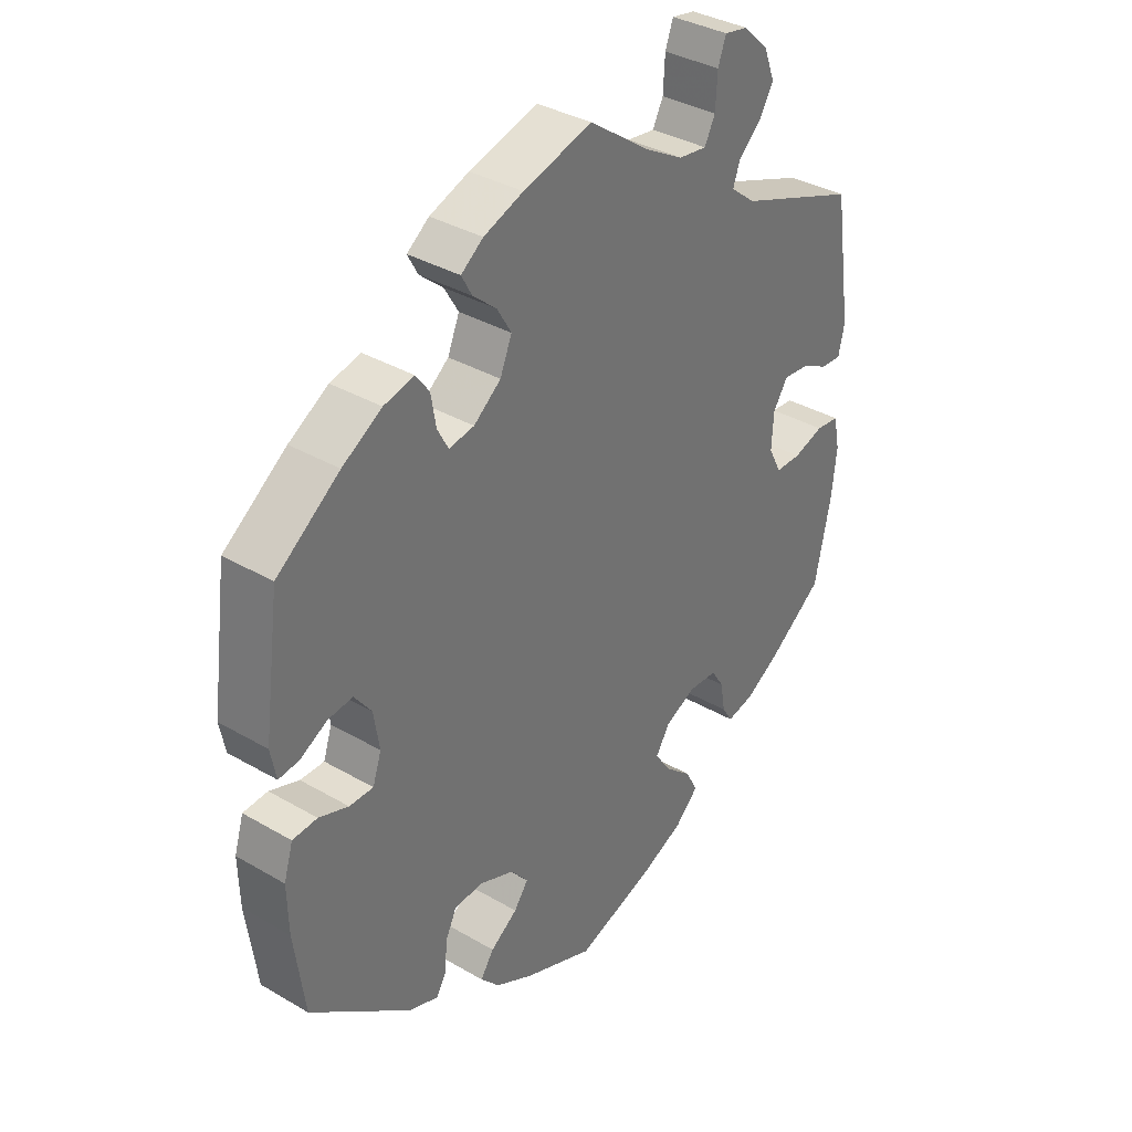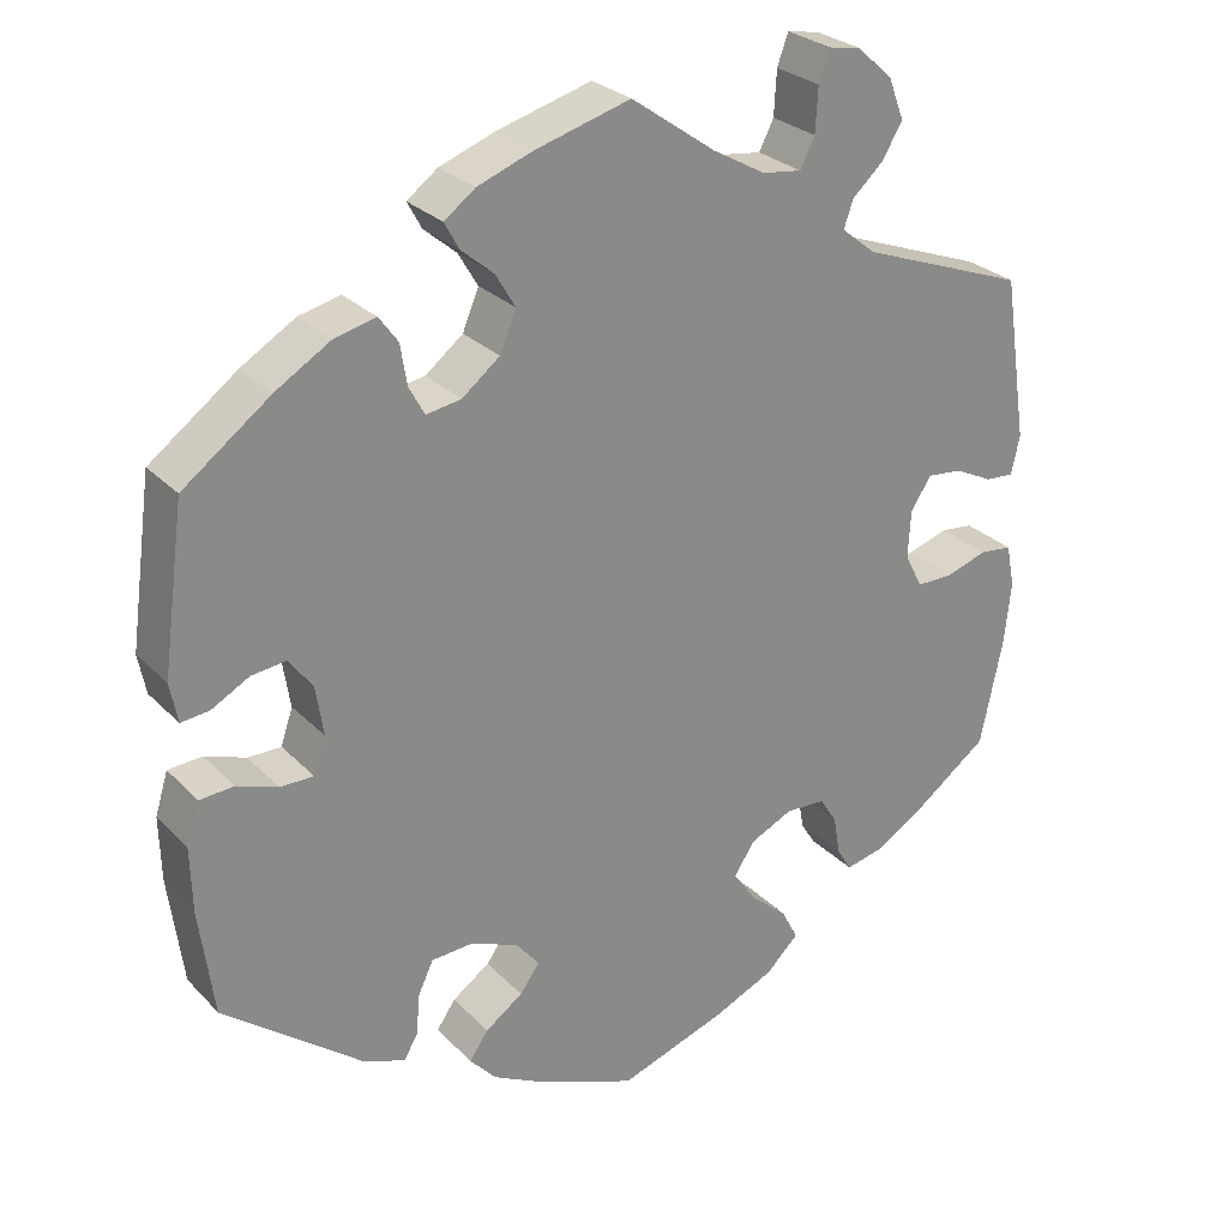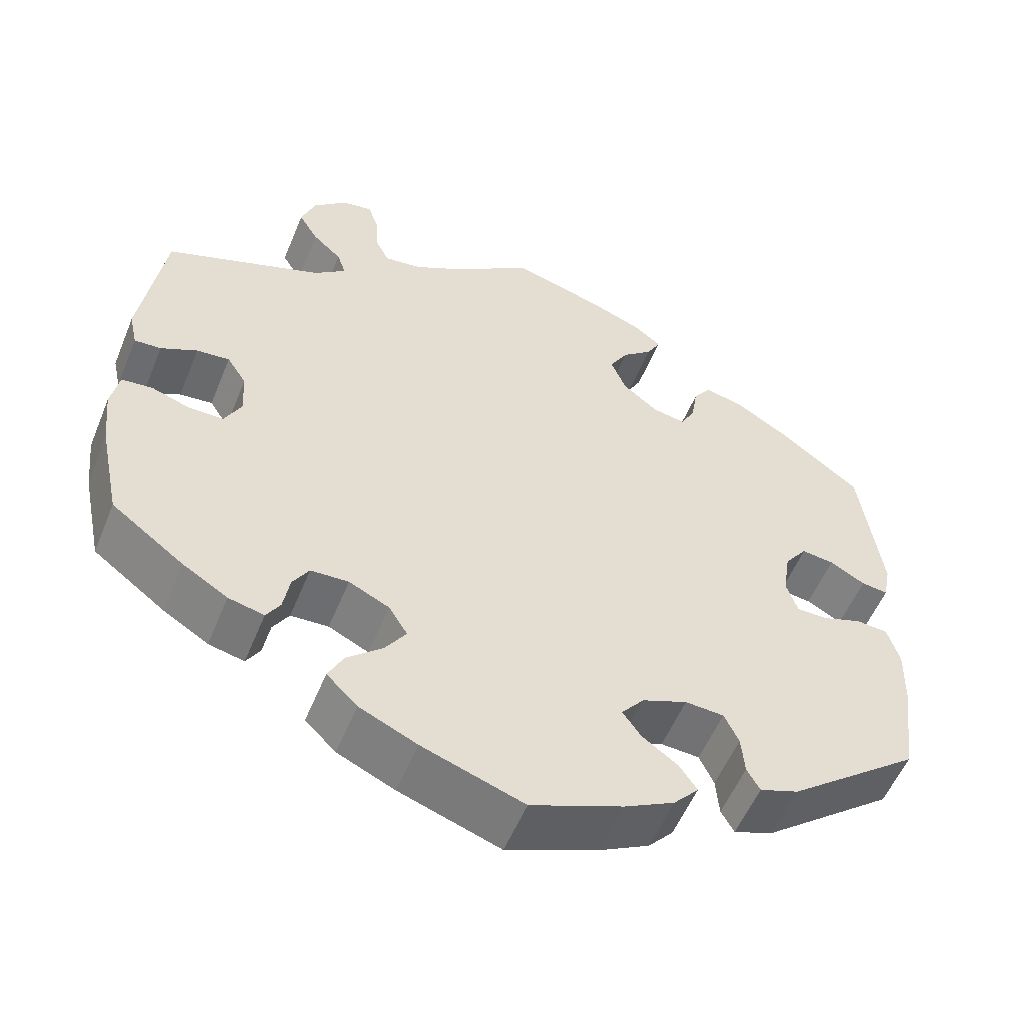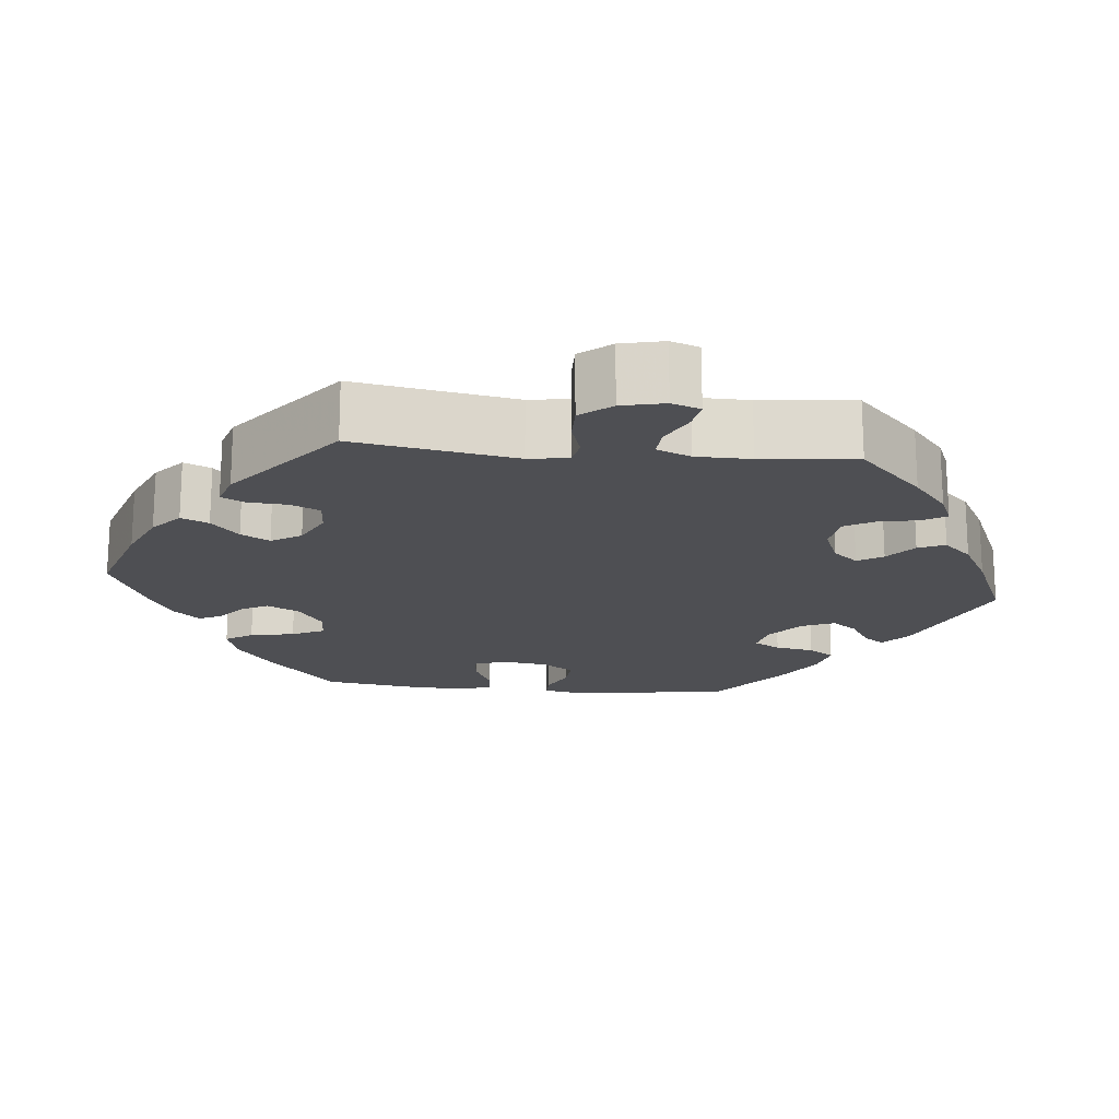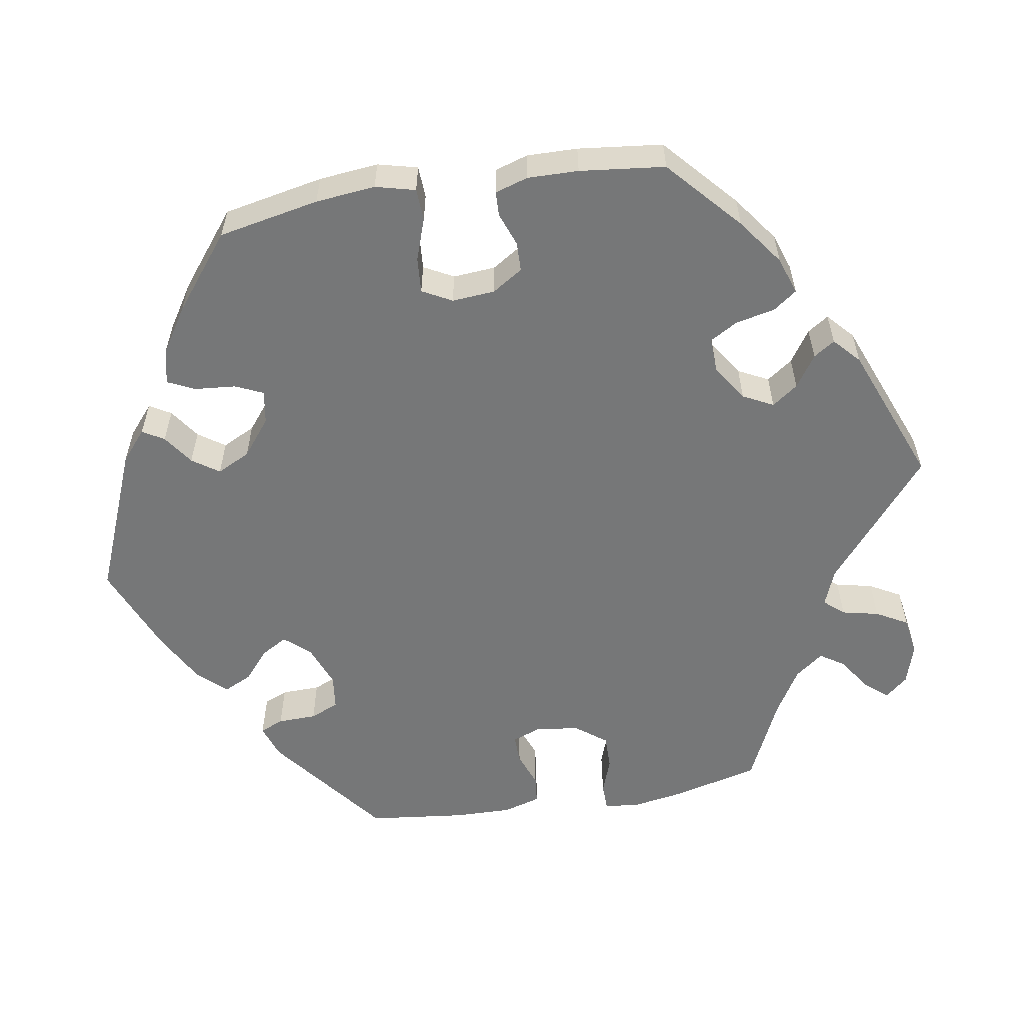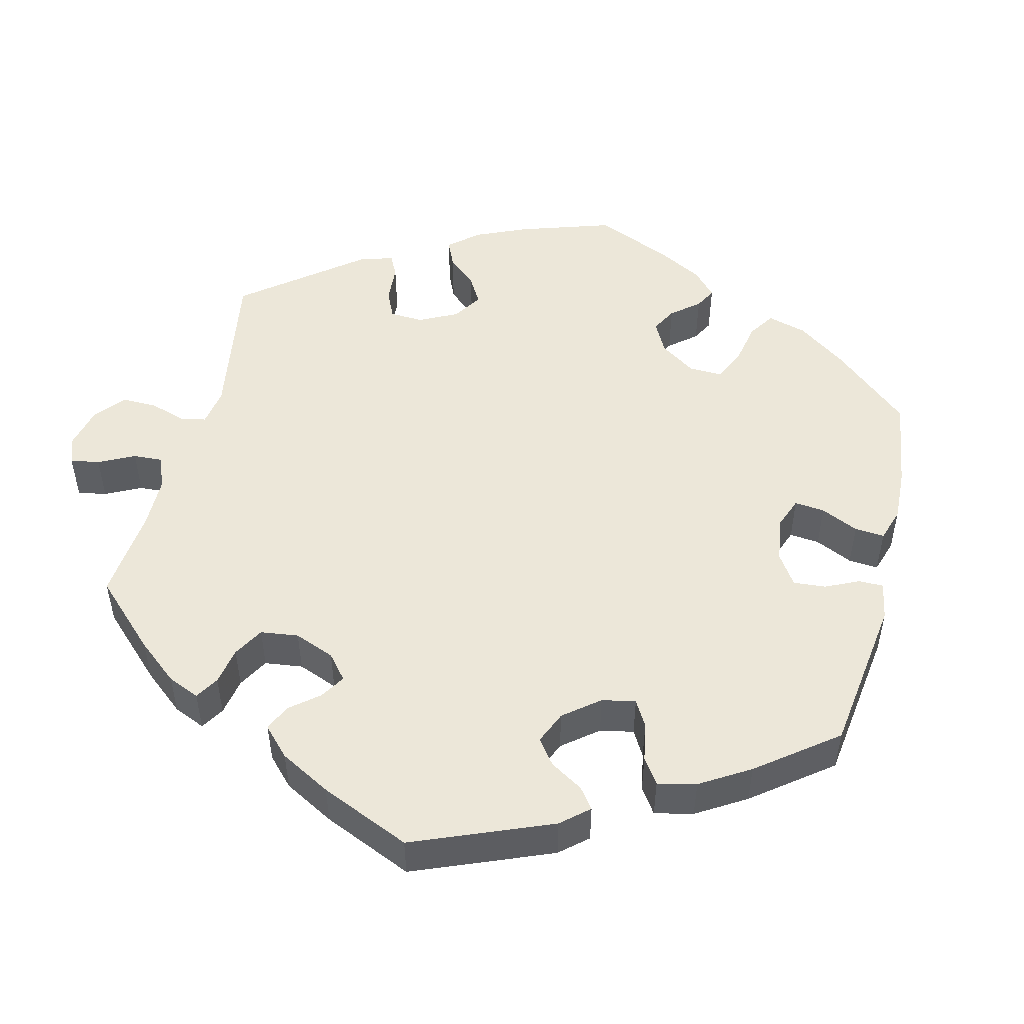
<metadata>
{"format":"obj","ext":"obj","renderer":"f3d","projection":"perspective","resolution":1024,"background":"white","views":[{"elev":35.6,"azim":127.6,"up":"+Z"},{"elev":27.2,"azim":146.4,"up":"+Z"},{"elev":-54.7,"azim":-22.1,"up":"+Z"},{"elev":-18.1,"azim":-35.7,"up":"+Y"},{"elev":-57.0,"azim":-140.5,"up":"+Y"},{"elev":50.0,"azim":74.0,"up":"+Y"}]}
</metadata>
<code>
v -0.526 0.07 -0.165
v -0.534 0.07 -0.091
v -0.524 0.07 -0.041
v -0.486 0.07 -0.037
v -0.437 0.07 -0.053
v -0.395 0.07 -0.053
v -0.374 0.07 -0.013
v -0.377 0.07 0.043
v -0.401 0.07 0.08
v -0.442 0.07 0.076
v -0.487 0.07 0.054
v -0.52 0.07 0.052
v -0.53 0.07 0.097
v -0.501 0.07 0.289
v -0.306 0.07 0.361
v -0.266 0.07 0.393
v -0.277 0.07 0.425
v -0.313 0.07 0.458
v -0.337 0.07 0.498
v -0.319 0.07 0.545
v -0.278 0.07 0.583
v -0.24 0.07 0.59
v -0.227 0.07 0.554
v -0.224 0.07 0.502
v -0.207 0.07 0.468
v -0.161 0.07 0.474
v -0.1 0.07 0.508
v -0.001 0.07 0.578
v 0.111 0.07 0.546
v 0.175 0.07 0.522
v 0.211 0.07 0.495
v 0.194 0.07 0.464
v 0.156 0.07 0.432
v 0.133 0.07 0.393
v 0.152 0.07 0.347
v 0.196 0.07 0.312
v 0.237 0.07 0.305
v 0.255 0.07 0.338
v 0.263 0.07 0.386
v 0.285 0.07 0.416
v 0.334 0.07 0.404
v 0.398 0.07 0.365
v 0.5 0.07 0.289
v 0.526 0.07 0.098
v 0.517 0.07 0.052
v 0.484 0.07 0.056
v 0.44 0.07 0.08
v 0.4 0.07 0.085
v 0.372 0.07 0.048
v 0.363 0.07 -0.01
v 0.377 0.07 -0.052
v 0.416 0.07 -0.052
v 0.464 0.07 -0.035
v 0.504 0.07 -0.038
v 0.519 0.07 -0.087
v 0.517 0.07 -0.162
v 0.5 0.07 -0.289
v 0.336 0.07 -0.416
v 0.288 0.07 -0.433
v 0.272 0.07 -0.405
v 0.268 0.07 -0.357
v 0.25 0.07 -0.319
v 0.202 0.07 -0.316
v 0.146 0.07 -0.338
v 0.118 0.07 -0.372
v 0.141 0.07 -0.404
v 0.185 0.07 -0.435
v 0.207 0.07 -0.467
v 0.176 0.07 -0.501
v 0.114 0.07 -0.533
v 0 0.07 -0.578
v -0.126 0.07 -0.535
v -0.197 0.07 -0.503
v -0.235 0.07 -0.466
v -0.216 0.07 -0.429
v -0.172 0.07 -0.391
v -0.146 0.07 -0.353
v -0.169 0.07 -0.316
v -0.219 0.07 -0.292
v -0.266 0.07 -0.294
v -0.286 0.07 -0.326
v -0.294 0.07 -0.372
v -0.311 0.07 -0.399
v -0.355 0.07 -0.389
v -0.411 0.07 -0.355
v -0.5 0.07 -0.289
v -0.526 0 -0.165
v -0.534 0 -0.091
v -0.524 0 -0.041
v -0.486 0 -0.037
v -0.437 0 -0.053
v -0.395 0 -0.053
v -0.374 0 -0.013
v -0.377 0 0.043
v -0.401 0 0.08
v -0.442 0 0.076
v -0.487 0 0.054
v -0.52 0 0.052
v -0.53 0 0.097
v -0.501 0 0.289
v -0.306 0 0.361
v -0.266 0 0.393
v -0.277 0 0.425
v -0.313 0 0.458
v -0.337 0 0.498
v -0.319 0 0.545
v -0.278 0 0.583
v -0.24 0 0.59
v -0.227 0 0.554
v -0.224 0 0.502
v -0.207 0 0.468
v -0.161 0 0.474
v -0.1 0 0.508
v -0.001 0 0.578
v 0.111 0 0.546
v 0.175 0 0.522
v 0.211 0 0.495
v 0.194 0 0.464
v 0.156 0 0.432
v 0.133 0 0.393
v 0.152 0 0.347
v 0.196 0 0.312
v 0.237 0 0.305
v 0.255 0 0.338
v 0.263 0 0.386
v 0.285 0 0.416
v 0.334 0 0.404
v 0.398 0 0.365
v 0.5 0 0.289
v 0.526 0 0.098
v 0.517 0 0.052
v 0.484 0 0.056
v 0.44 0 0.08
v 0.4 0 0.085
v 0.372 0 0.048
v 0.363 0 -0.01
v 0.377 0 -0.052
v 0.416 0 -0.052
v 0.464 0 -0.035
v 0.504 0 -0.038
v 0.519 0 -0.087
v 0.517 0 -0.162
v 0.5 0 -0.289
v 0.336 0 -0.416
v 0.288 0 -0.433
v 0.272 0 -0.405
v 0.268 0 -0.357
v 0.25 0 -0.319
v 0.202 0 -0.316
v 0.146 0 -0.338
v 0.118 0 -0.372
v 0.141 0 -0.404
v 0.185 0 -0.435
v 0.207 0 -0.467
v 0.176 0 -0.501
v 0.114 0 -0.533
v 0 0 -0.578
v -0.126 0 -0.535
v -0.197 0 -0.503
v -0.235 0 -0.466
v -0.216 0 -0.429
v -0.172 0 -0.391
v -0.146 0 -0.353
v -0.169 0 -0.316
v -0.219 0 -0.292
v -0.266 0 -0.294
v -0.286 0 -0.326
v -0.294 0 -0.372
v -0.311 0 -0.399
v -0.355 0 -0.389
v -0.411 0 -0.355
v -0.5 0 -0.289
f 81 82 83 84
f 80 81 84 85
f 73 74 75 76
f 73 76 77
f 72 73 77
f 71 72 77
f 70 71 77 78
f 66 67 68 69
f 65 66 69 70
f 58 59 60 61
f 58 61 62
f 57 58 62
f 56 57 62 63
f 52 53 54 55
f 51 52 55 56
f 44 45 46 47
f 44 47 48
f 43 44 48
f 42 43 48 49
f 38 39 40 41
f 37 38 41 42
f 30 31 32 33
f 30 33 34
f 27 28 29 30
f 26 27 30 34
f 25 26 34 35
f 21 22 23 24
f 21 24 25
f 20 21 25
f 17 18 19 20
f 17 20 25
f 16 17 25 35
f 12 13 14 15
f 10 11 12 15
f 9 10 15 16
f 8 9 16 35
f 2 3 4 5
f 2 5 6
f 1 2 6
f 80 85 86 1
f 65 70 78
f 64 65 78 79
f 51 56 63 64
f 50 51 64 79
f 37 42 49 50
f 36 37 50 79
f 7 8 35 36
f 6 7 36 79
f 1 6 79 80
f 170 169 168 167
f 171 170 167 166
f 162 161 160 159
f 163 162 159
f 163 159 158
f 163 158 157
f 164 163 157 156
f 155 154 153 152
f 156 155 152 151
f 147 146 145 144
f 148 147 144
f 148 144 143
f 149 148 143 142
f 141 140 139 138
f 142 141 138 137
f 133 132 131 130
f 134 133 130
f 134 130 129
f 135 134 129 128
f 127 126 125 124
f 128 127 124 123
f 119 118 117 116
f 120 119 116
f 116 115 114 113
f 120 116 113 112
f 121 120 112 111
f 110 109 108 107
f 111 110 107
f 111 107 106
f 106 105 104 103
f 111 106 103
f 121 111 103 102
f 101 100 99 98
f 101 98 97 96
f 102 101 96 95
f 121 102 95 94
f 91 90 89 88
f 92 91 88
f 92 88 87
f 87 172 171 166
f 164 156 151
f 165 164 151 150
f 150 149 142 137
f 165 150 137 136
f 136 135 128 123
f 165 136 123 122
f 122 121 94 93
f 165 122 93 92
f 166 165 92 87
f 1 87 88 2
f 2 88 89 3
f 3 89 90 4
f 4 90 91 5
f 5 91 92 6
f 6 92 93 7
f 7 93 94 8
f 8 94 95 9
f 9 95 96 10
f 10 96 97 11
f 11 97 98 12
f 12 98 99 13
f 13 99 100 14
f 14 100 101 15
f 15 101 102 16
f 16 102 103 17
f 17 103 104 18
f 18 104 105 19
f 19 105 106 20
f 20 106 107 21
f 21 107 108 22
f 22 108 109 23
f 23 109 110 24
f 24 110 111 25
f 25 111 112 26
f 26 112 113 27
f 27 113 114 28
f 28 114 115 29
f 29 115 116 30
f 30 116 117 31
f 31 117 118 32
f 32 118 119 33
f 33 119 120 34
f 34 120 121 35
f 35 121 122 36
f 36 122 123 37
f 37 123 124 38
f 38 124 125 39
f 39 125 126 40
f 40 126 127 41
f 41 127 128 42
f 42 128 129 43
f 43 129 130 44
f 44 130 131 45
f 45 131 132 46
f 46 132 133 47
f 47 133 134 48
f 48 134 135 49
f 49 135 136 50
f 50 136 137 51
f 51 137 138 52
f 52 138 139 53
f 53 139 140 54
f 54 140 141 55
f 55 141 142 56
f 56 142 143 57
f 57 143 144 58
f 58 144 145 59
f 59 145 146 60
f 60 146 147 61
f 61 147 148 62
f 62 148 149 63
f 63 149 150 64
f 64 150 151 65
f 65 151 152 66
f 66 152 153 67
f 67 153 154 68
f 68 154 155 69
f 69 155 156 70
f 70 156 157 71
f 71 157 158 72
f 72 158 159 73
f 73 159 160 74
f 74 160 161 75
f 75 161 162 76
f 76 162 163 77
f 77 163 164 78
f 78 164 165 79
f 79 165 166 80
f 80 166 167 81
f 81 167 168 82
f 82 168 169 83
f 83 169 170 84
f 84 170 171 85
f 85 171 172 86
f 86 172 87 1

</code>
